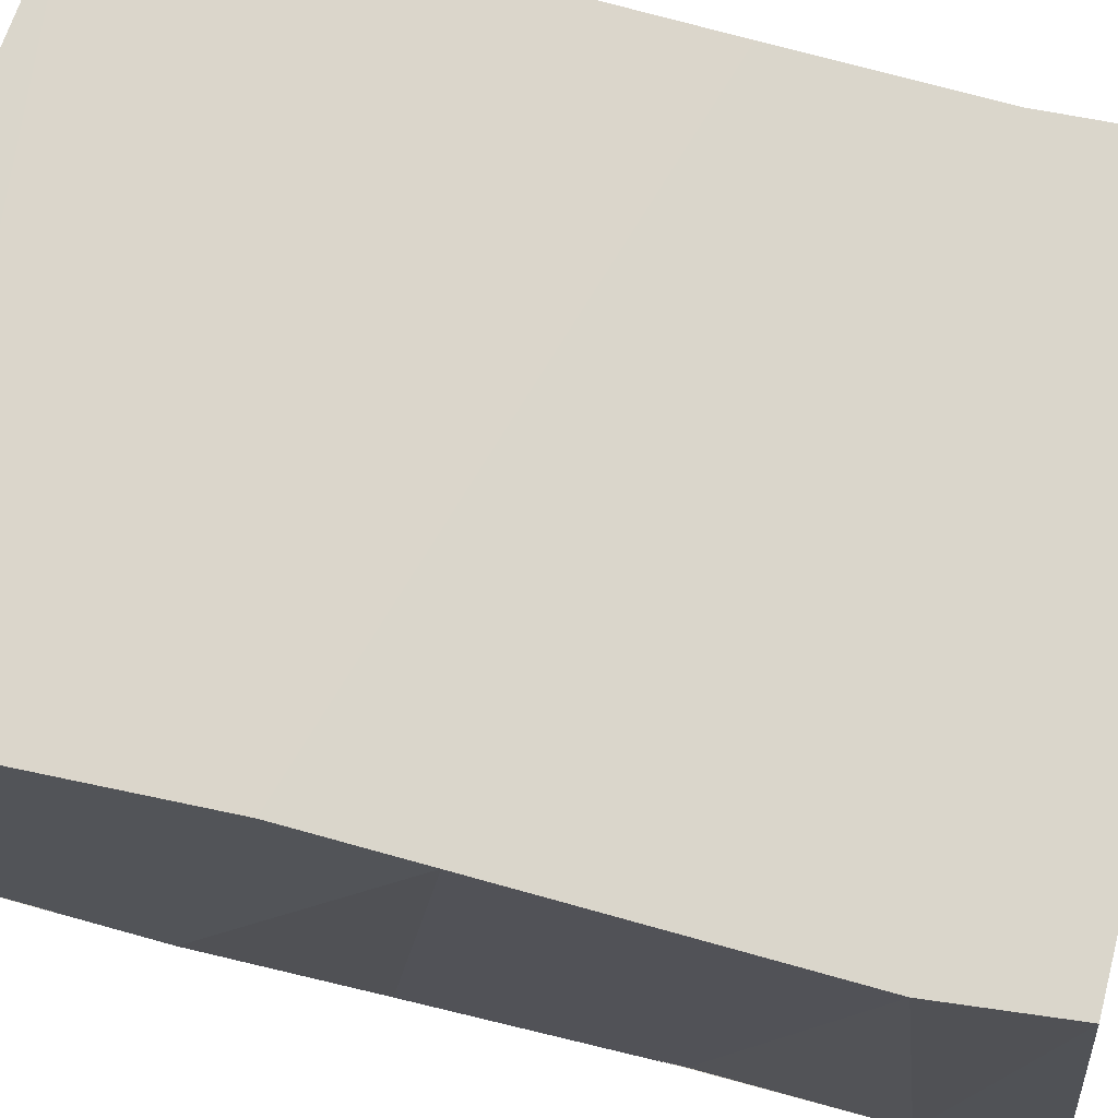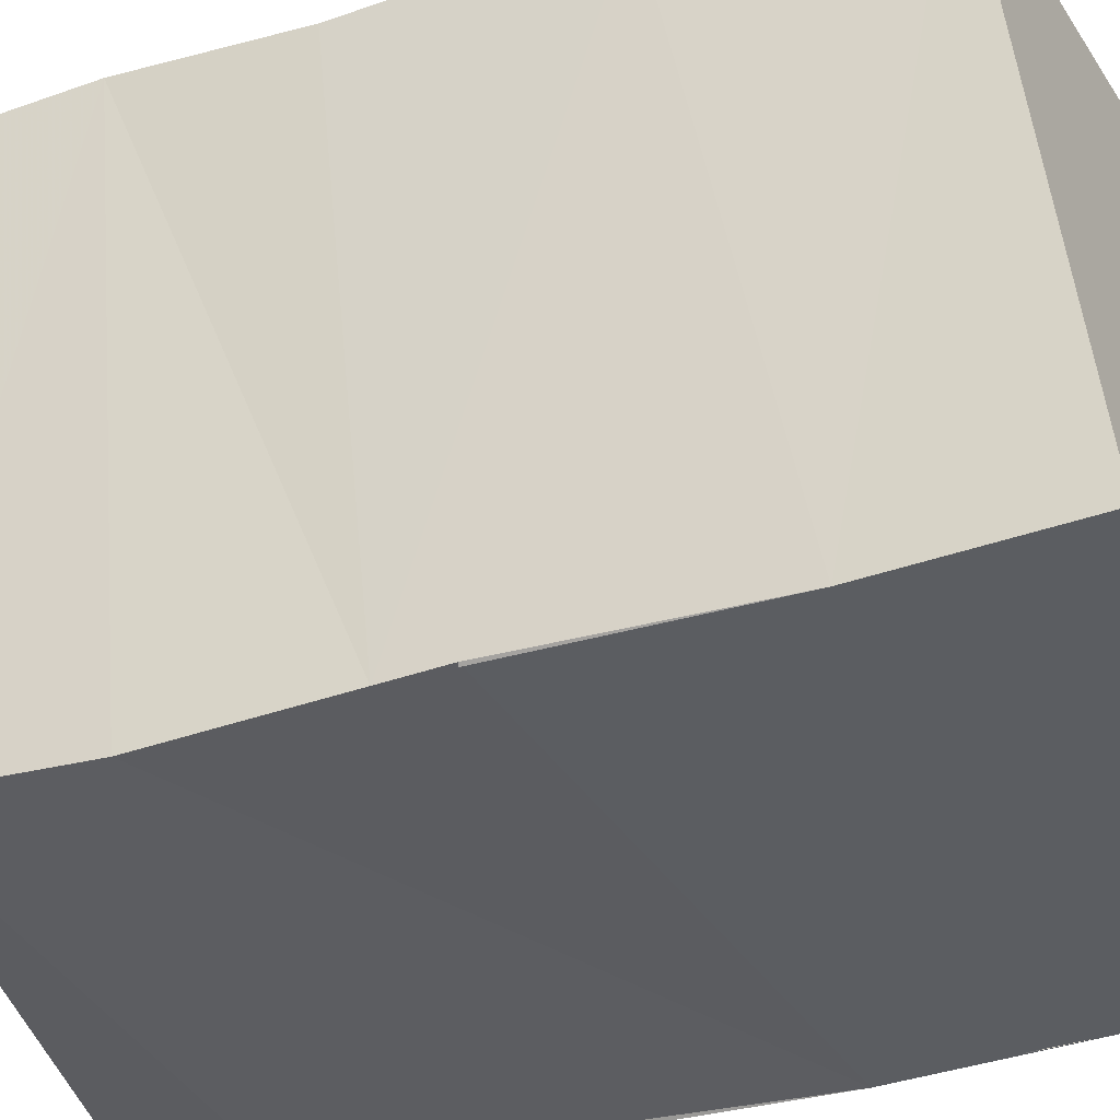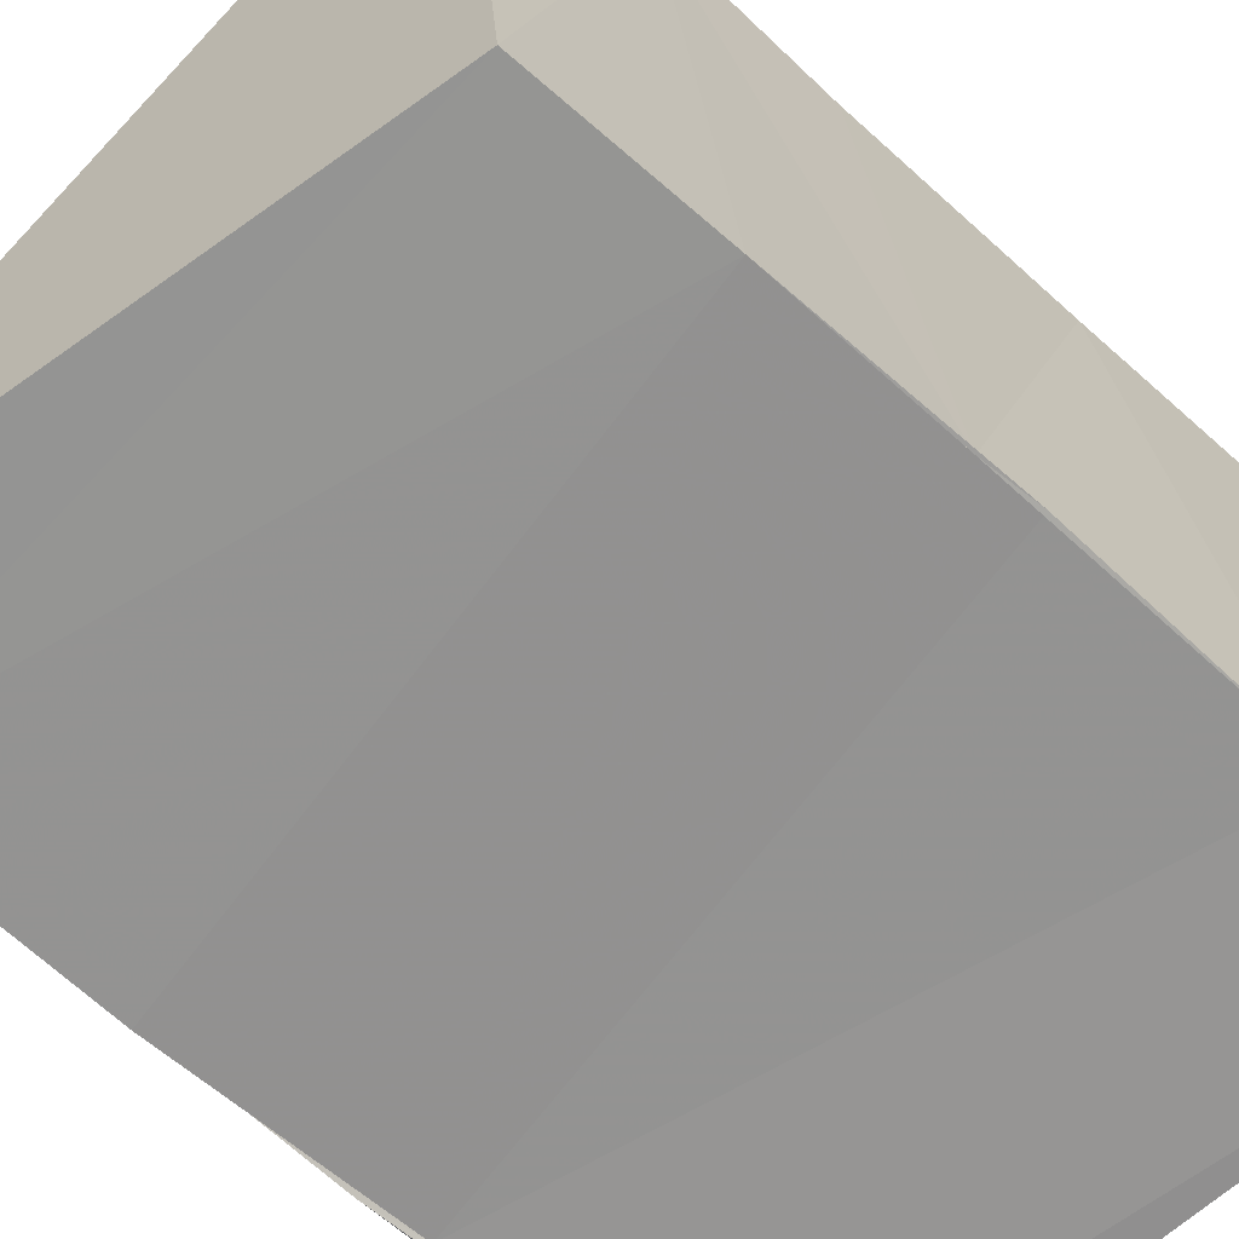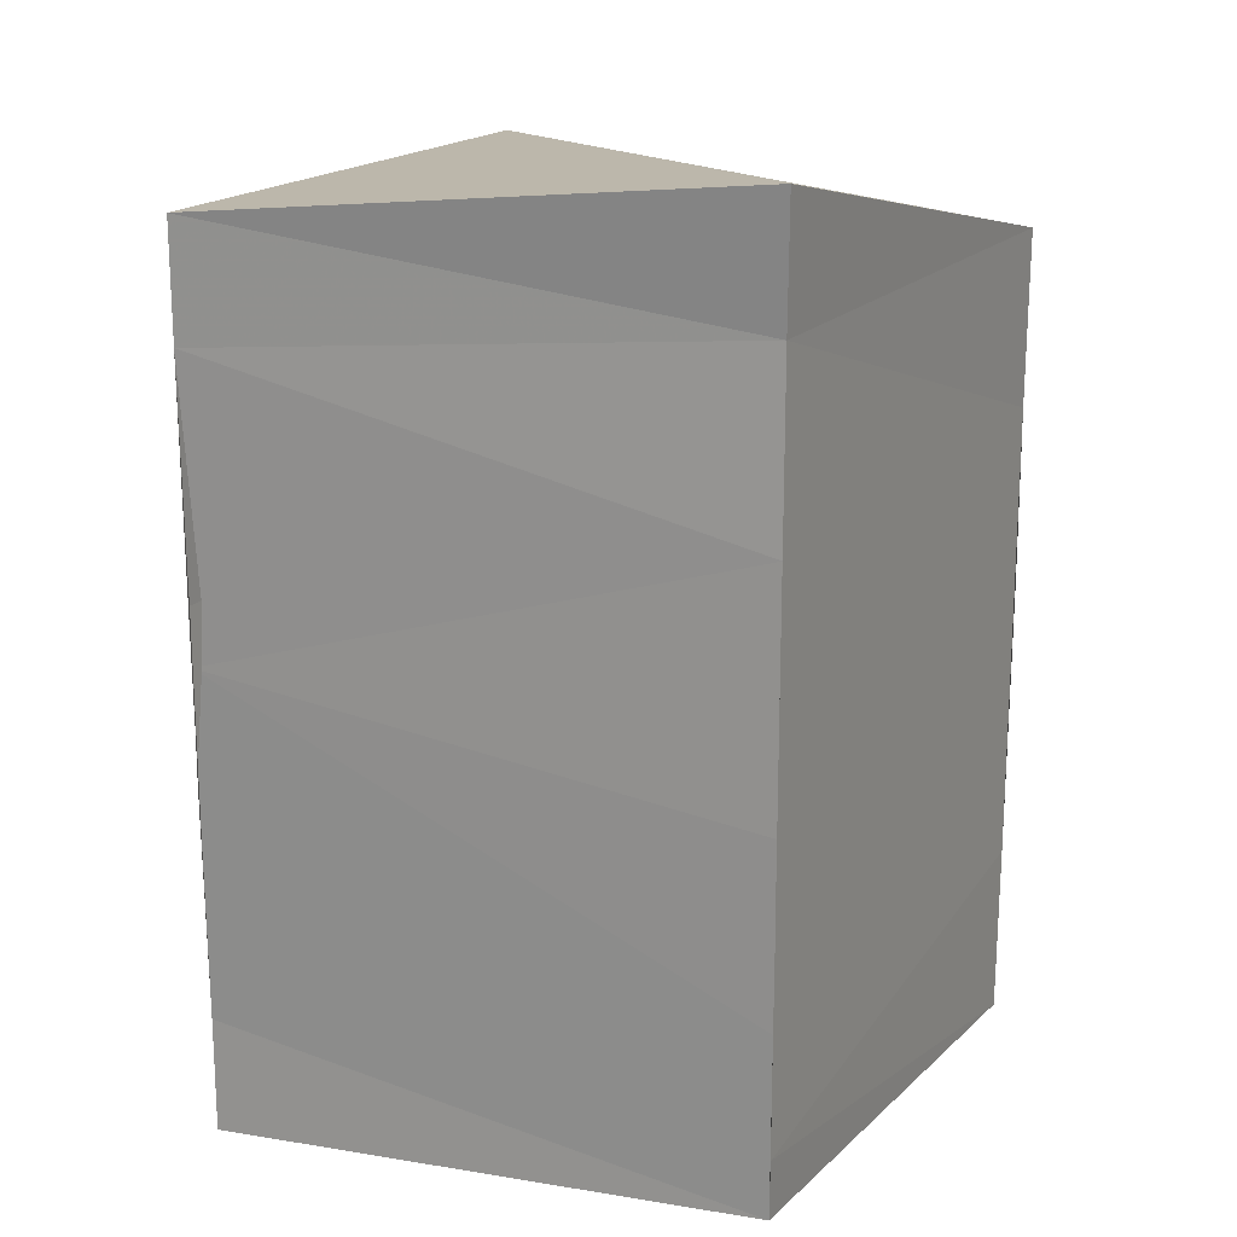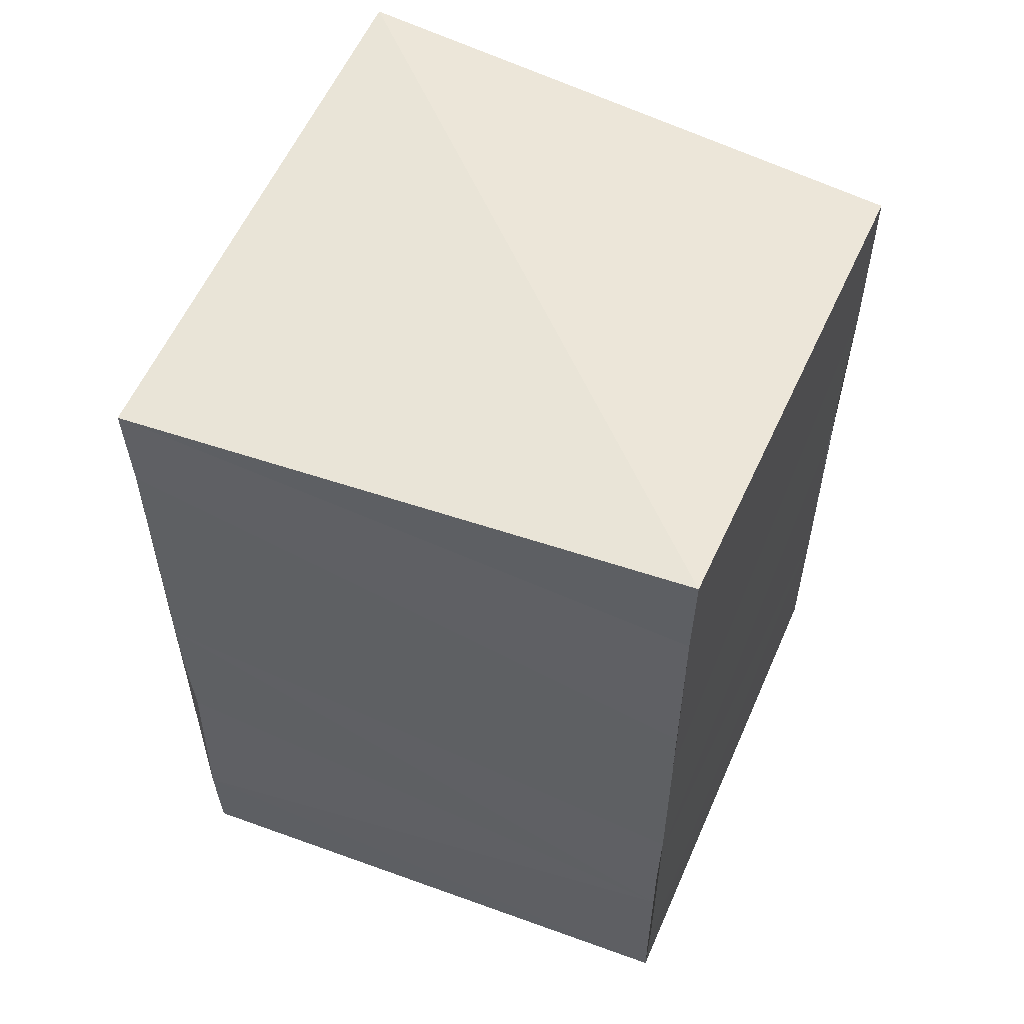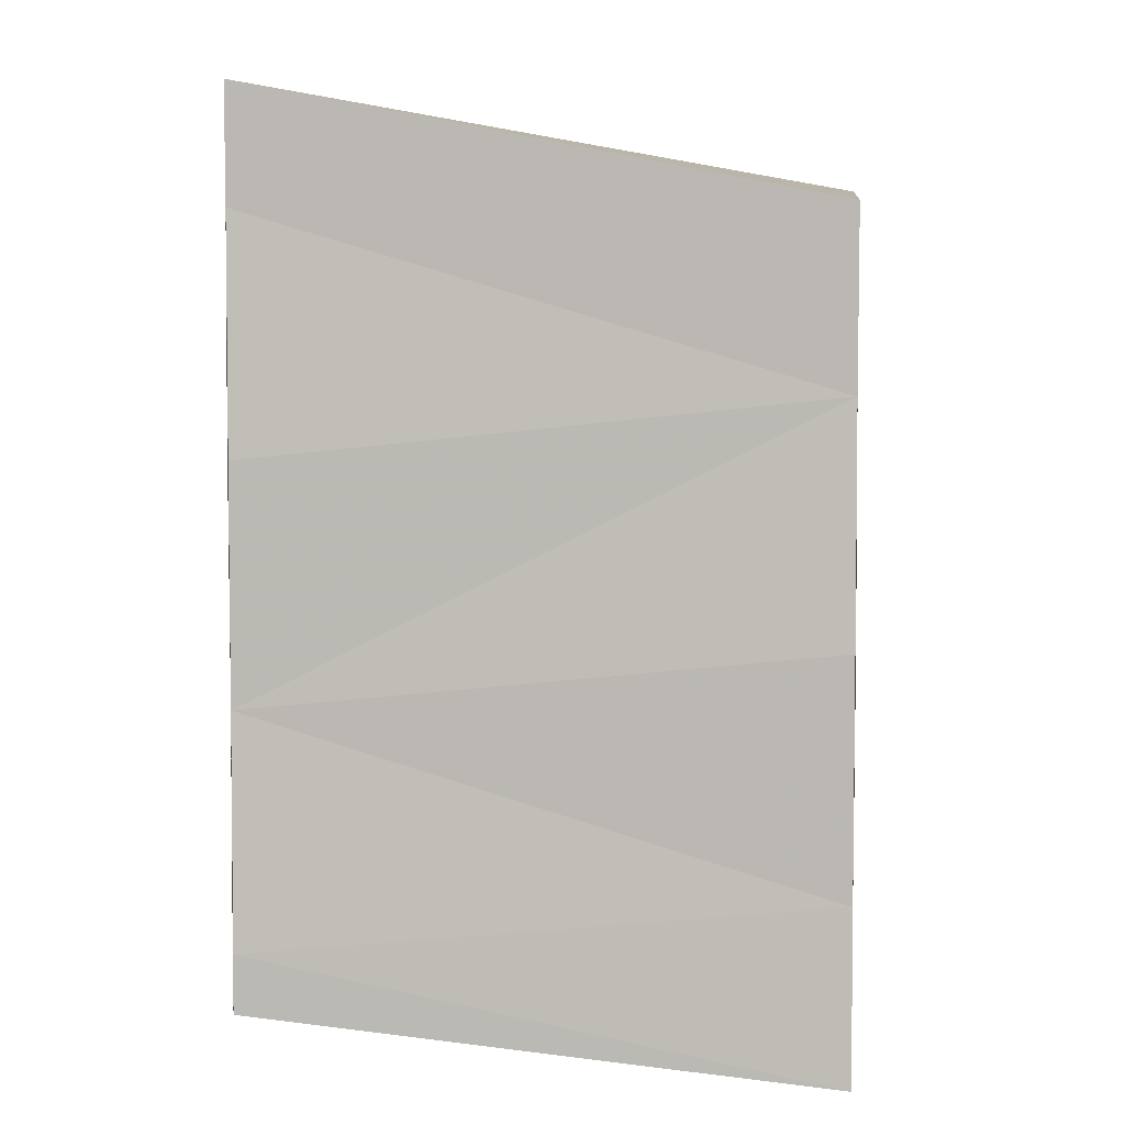
<metadata>
{"format":"obj","ext":"obj","renderer":"f3d","projection":"perspective","resolution":1024,"background":"white","views":[{"elev":73.7,"azim":104.0,"up":"+Z"},{"elev":-36.1,"azim":-67.0,"up":"+Z"},{"elev":-66.8,"azim":-132.4,"up":"+Z"},{"elev":18.0,"azim":117.3,"up":"+Y"},{"elev":56.2,"azim":112.9,"up":"+Y"},{"elev":4.2,"azim":-174.3,"up":"+Y"}]}
</metadata>
<code>
v 1.507e+04 -3025 -1.769e+04
v 1.507e+04 -3025 -1.769e+04
v 1.507e+04 -3025 -1.769e+04
v 1.507e+04 -3025 -1.769e+04
v 1.507e+04 -3025 -1.769e+04
v 1.507e+04 -3025 -1.769e+04
v 1.507e+04 -3025 -1.769e+04
v 1.507e+04 -3025 -1.769e+04
v 1.507e+04 -3025 -1.769e+04
v 1.507e+04 -3025 -1.769e+04
v 1.507e+04 -3025 -1.769e+04
v 1.507e+04 -3025 -1.769e+04
v 1.507e+04 -3025 -1.769e+04
v 1.507e+04 -3025 -1.769e+04
v 1.507e+04 -3025 -1.769e+04
v 1.507e+04 -3025 -1.769e+04
v 1.507e+04 -3025 -1.769e+04
v 1.507e+04 -3025 -1.769e+04
v 1.507e+04 -3025 -1.769e+04
v 1.507e+04 -3025 -1.769e+04
v 1.507e+04 -3025 -1.769e+04
v 1.507e+04 -3025 -1.769e+04
v 1.507e+04 -3025 -1.769e+04
v 1.507e+04 -3025 -1.769e+04
v 1.507e+04 -3025 -1.769e+04
v 1.507e+04 -3025 -1.769e+04
v 1.507e+04 -3025 -1.769e+04
v 1.507e+04 -3025 -1.769e+04
v 1.507e+04 -3025 -1.769e+04
v 1.507e+04 -3025 -1.769e+04
v 1.507e+04 -3025 -1.769e+04
v 1.507e+04 -3025 -1.769e+04
v 1.507e+04 -3025 -1.769e+04
v 1.507e+04 -3025 -1.769e+04
v 1.507e+04 -3025 -1.769e+04
v 1.507e+04 -3025 -1.769e+04
v 1.507e+04 -3025 -1.769e+04
v 1.507e+04 -3025 -1.769e+04
v 1.507e+04 -3025 -1.769e+04
v 1.507e+04 -3025 -1.769e+04
v 1.507e+04 -3025 -1.769e+04
v 1.507e+04 -3025 -1.769e+04
f 1 14 13
f 2 14 16
f 1 13 18
f 1 18 20
f 1 20 17
f 2 16 23
f 3 15 25
f 4 19 27
f 5 21 29
f 6 22 31
f 2 23 26
f 3 25 28
f 4 27 30
f 5 29 32
f 6 31 24
f 7 33 38
f 8 34 40
f 9 35 41
f 10 36 42
f 11 37 39
f 39 42 12
f 39 37 42
f 37 10 42
f 42 41 12
f 42 36 41
f 36 9 41
f 41 40 12
f 41 35 40
f 35 8 40
f 40 38 12
f 40 34 38
f 34 7 38
f 38 39 12
f 38 33 39
f 33 11 39
f 24 37 11
f 24 31 37
f 31 10 37
f 32 36 10
f 32 29 36
f 29 9 36
f 30 35 9
f 30 27 35
f 27 8 35
f 28 34 8
f 28 25 34
f 25 7 34
f 26 33 7
f 26 23 33
f 23 11 33
f 31 32 10
f 31 22 32
f 22 5 32
f 29 30 9
f 29 21 30
f 21 4 30
f 27 28 8
f 27 19 28
f 19 3 28
f 25 26 7
f 25 15 26
f 15 2 26
f 23 24 11
f 23 16 24
f 16 6 24
f 17 22 6
f 17 20 22
f 20 5 22
f 20 21 5
f 20 18 21
f 18 4 21
f 18 19 4
f 18 13 19
f 13 3 19
f 16 17 6
f 16 14 17
f 14 1 17
f 13 15 3
f 13 14 15
f 14 2 15

</code>
